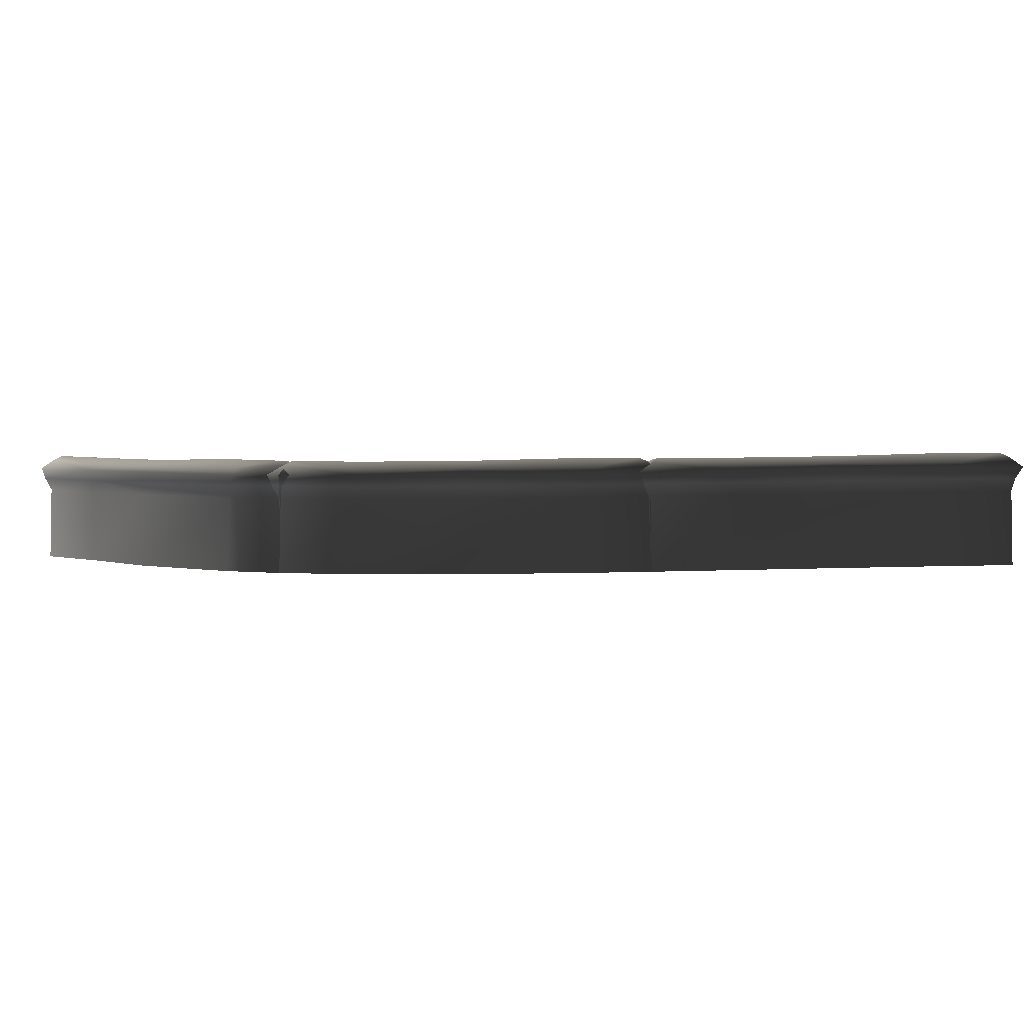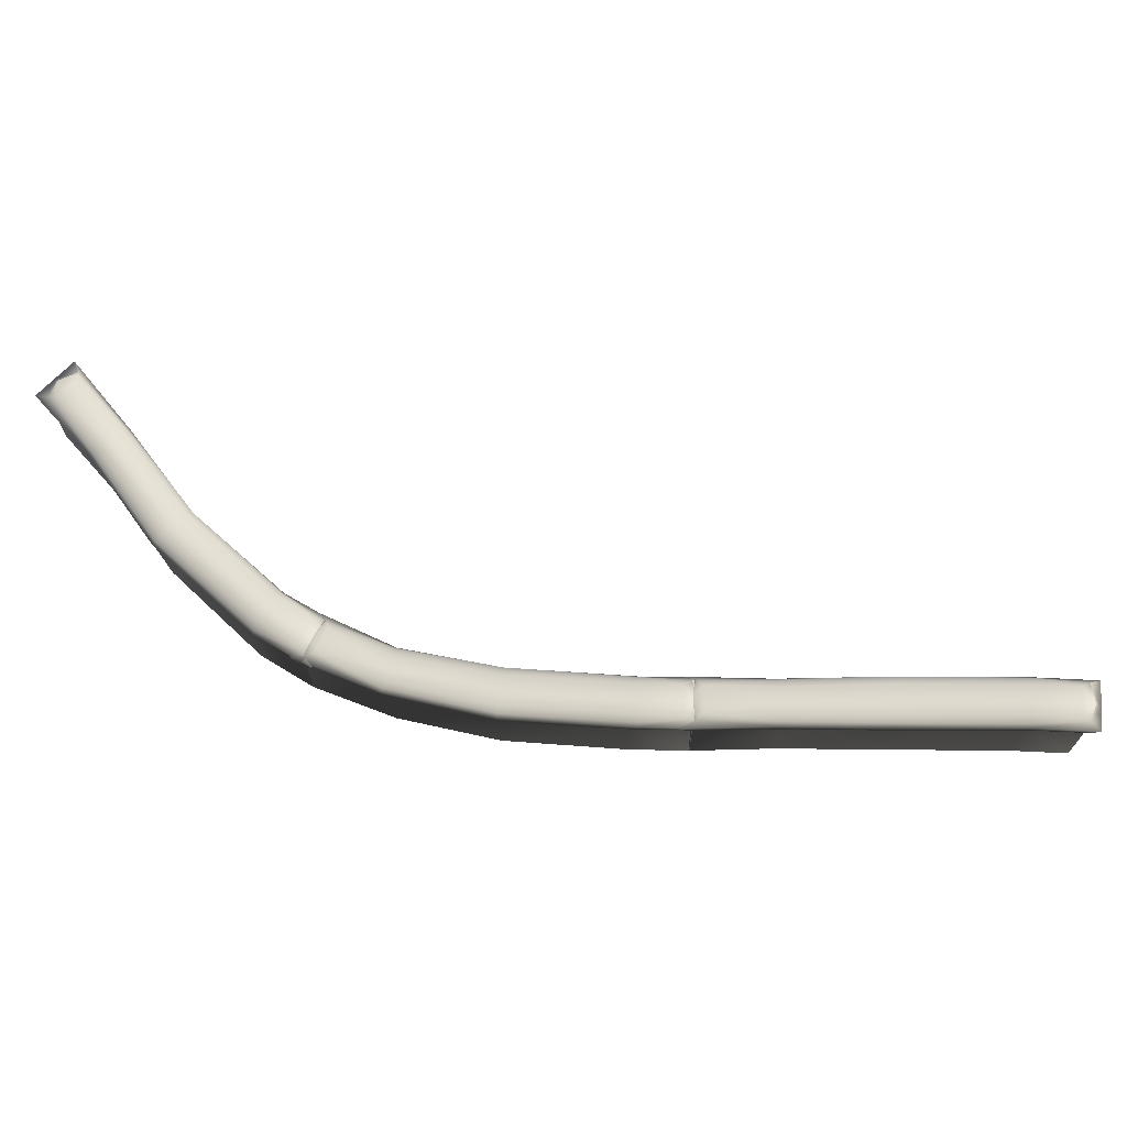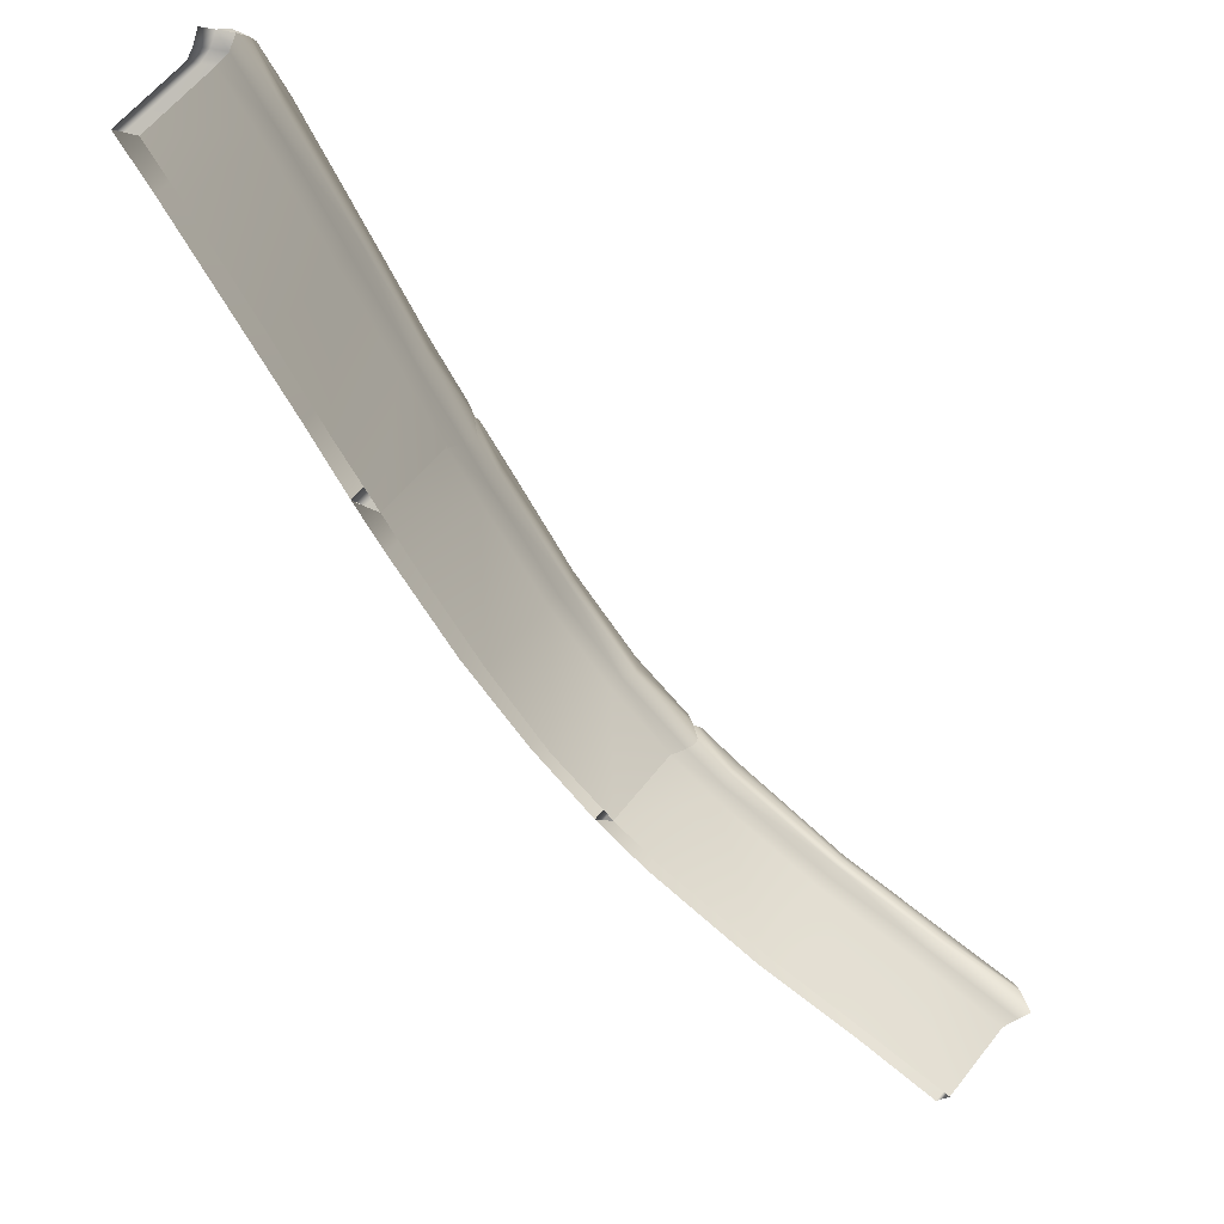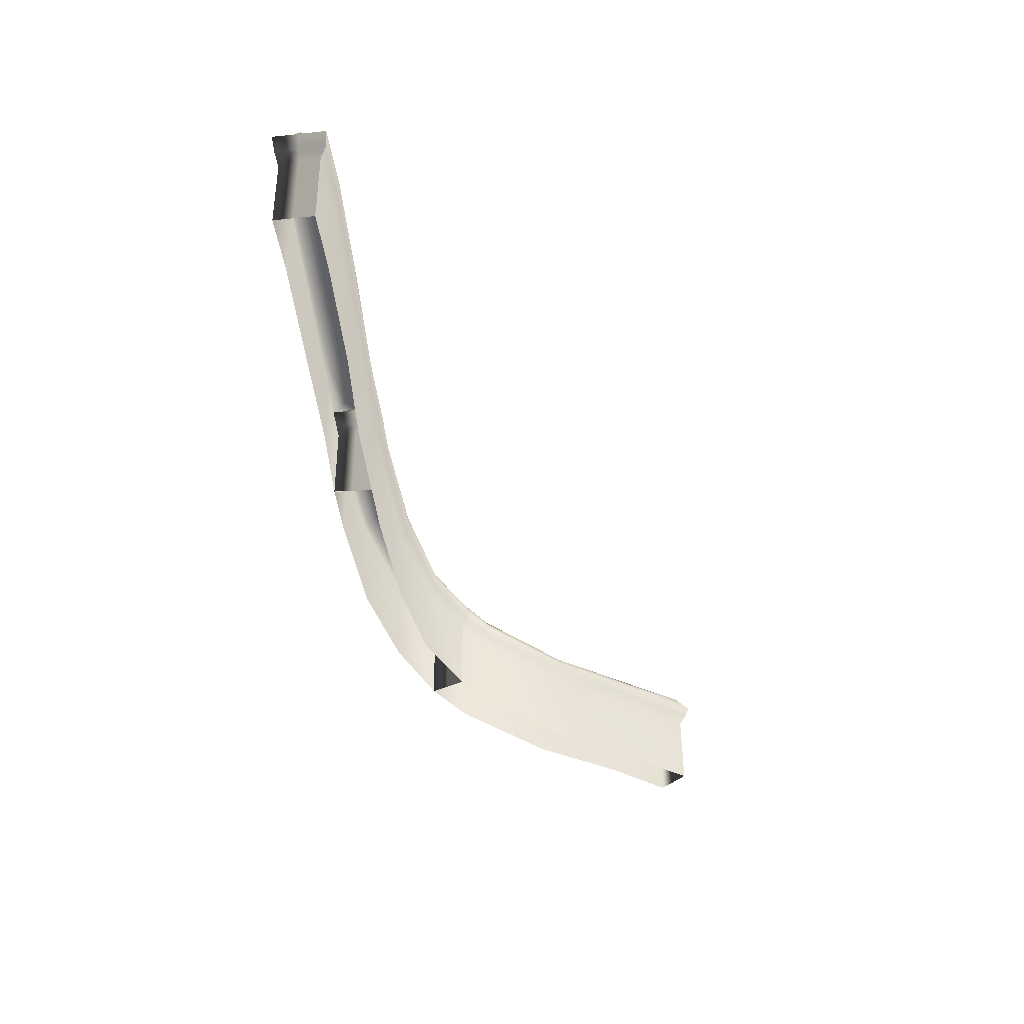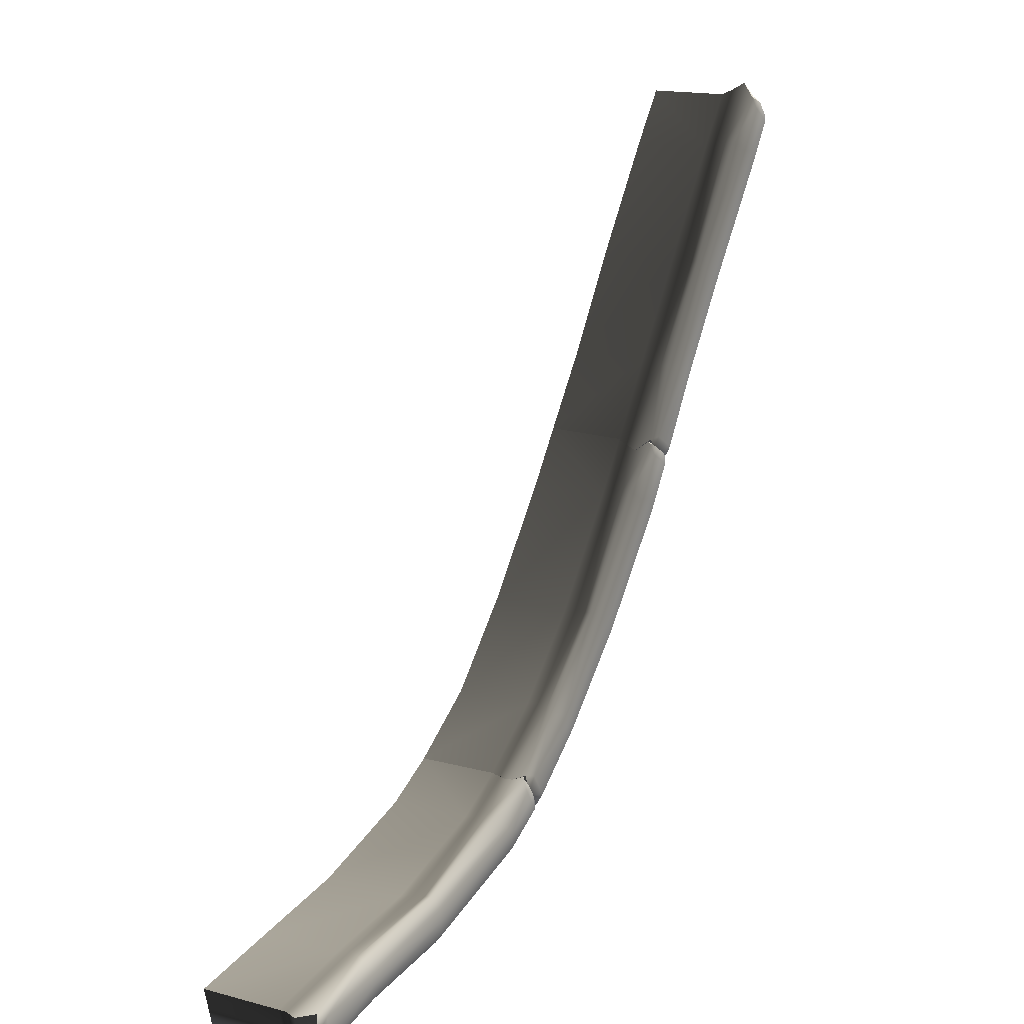
<metadata>
{"format":"obj","ext":"obj","renderer":"f3d","projection":"perspective","resolution":1024,"background":"white","views":[{"elev":-0.8,"azim":-126.2,"up":"+Y"},{"elev":69.7,"azim":-120.6,"up":"+Y"},{"elev":65.5,"azim":39.6,"up":"+Z"},{"elev":-38.4,"azim":-26.8,"up":"+Y"},{"elev":14.5,"azim":121.6,"up":"+Z"}]}
</metadata>
<code>
v -4.675 1.029 1.515
v -4.929 1.029 1.36
v -4.696 -0.09574 1.549
v -4.95 -0.09574 1.395
v -4.889 1.212 1.292
v -4.567 1.212 1.489
v -5.183 -0.09574 1.253
v -5.161 1.029 1.218
v -5.817 1.051 2.309
v -5.808 -0.07348 2.363
v -6.599 1.079 3.645
v -6.617 -0.04538 3.683
v -7.551 1.111 5.218
v -7.56 -0.01462 5.232
v -8.049 -0.001998 5.972
v -8.04 1.123 5.961
v -5.863 1.237 2.304
v -5.186 1.212 1.11
v -6.68 1.265 3.618
v -7.606 1.294 5.179
v -8.121 1.308 5.959
v -7.843 1.308 6.151
v -7.816 1.123 6.115
v -7.571 1.123 6.283
v -7.824 -0.001998 6.127
v -7.579 -0.001998 6.295
v -7.54 1.308 6.36
v -5.833 1.407 2.214
v -5.163 1.382 1.032
v -5.202 1.537 1.269
v -5.786 1.503 2.231
v -5.169 1.602 1.391
v -5.71 1.613 2.344
v -6.651 1.533 3.634
v -6.53 1.642 3.701
v -6.699 1.436 3.607
v -7.5 1.702 5.294
v -7.652 1.564 5.29
v -7.891 1.699 5.89
v -8.027 1.629 5.941
v -7.683 1.468 5.261
v -8.202 1.481 6.038
v -7.908 1.481 6.243
v -7.849 1.63 6.158
v -7.555 1.629 6.264
v -7.587 1.481 6.465
v -5.526 1.611 2.353
v -5.009 1.602 1.488
v -4.823 1.602 1.601
v -4.91 1.535 1.324
v -4.699 1.537 1.575
v -5.265 1.503 2.537
v -5.227 1.407 2.57
v -4.507 1.382 1.435
v -5.4 1.613 2.526
v -6.065 1.533 3.979
v -6.078 1.436 3.973
v -6.182 1.642 3.906
v -7.053 1.468 5.665
v -7.093 1.564 5.65
v -7.555 1.629 6.264
v -7.556 1.699 6.117
v -7.159 1.702 5.512
v -7.587 1.481 6.465
v -7.849 1.63 6.158
v -7.736 1.699 5.994
v -6.372 1.641 3.797
v -7.402 1.704 5.485
v -7.54 1.308 6.36
v -7.01 1.294 5.559
v -7.571 1.123 6.283
v -7.07 1.111 5.524
v -7.579 -0.001998 6.295
v -7.08 -0.01462 5.539
v -6.126 -0.04538 3.972
v -6.117 1.079 3.929
v -5.371 -0.07348 2.62
v -5.32 1.051 2.601
v -4.696 -0.09574 1.549
v -4.675 1.029 1.515
v -5.291 1.237 2.639
v -4.567 1.212 1.489
v -6.094 1.265 3.964
v -4.507 1.382 1.435
v -4.699 1.537 1.575
v -4.849 1.382 1.224
v -4.91 1.535 1.324
v -1.224 1.005 -2.523
v -1.38 1.005 -2.776
v -1.223 -0.1206 -2.523
v -1.379 -0.1206 -2.776
v -1.321 1.191 -2.814
v -1.126 1.191 -2.49
v -1.523 -0.1206 -3.008
v -1.522 1.005 -3.008
v -2.571 0.9896 -2.221
v -2.561 -0.1359 -2.183
v -3.631 0.9934 -1.05
v -3.646 -0.1319 -1.023
v -4.699 1.015 0.4792
v -4.708 -0.1099 0.4934
v -5.187 -0.09561 1.259
v -5.177 1.03 1.243
v -2.618 1.174 -2.235
v -1.5 1.191 -3.112
v -3.709 1.178 -1.085
v -4.754 1.199 0.4404
v -5.258 1.214 1.247
v -4.97 1.214 1.423
v -4.944 1.03 1.385
v -4.69 1.03 1.54
v -4.954 -0.09561 1.401
v -4.7 -0.09561 1.556
v -4.655 1.214 1.614
v -2.562 1.346 -2.313
v -1.448 1.364 -3.168
v -1.597 1.51 -2.97
v -2.523 1.443 -2.282
v -1.625 1.573 -2.844
v -2.488 1.552 -2.148
v -3.683 1.446 -1.064
v -3.573 1.555 -0.9815
v -3.727 1.35 -1.097
v -4.649 1.607 0.5559
v -4.801 1.469 0.5528
v -5.028 1.604 1.161
v -5.163 1.535 1.221
v -4.832 1.373 0.5232
v -5.335 1.388 1.334
v -5.029 1.388 1.52
v -4.975 1.537 1.429
v -4.675 1.535 1.519
v -4.695 1.388 1.722
v -2.314 1.551 -2.086
v -1.524 1.573 -2.687
v -1.405 1.573 -2.503
v -1.363 1.512 -2.789
v -1.284 1.51 -2.472
v -2.118 1.443 -1.834
v -2.09 1.346 -1.793
v -1.058 1.364 -2.505
v -2.244 1.552 -1.884
v -3.147 1.446 -0.6462
v -3.159 1.35 -0.6547
v -3.254 1.555 -0.7327
v -4.201 1.373 0.9255
v -4.24 1.469 0.9101
v -4.675 1.535 1.519
v -4.683 1.604 1.372
v -4.308 1.607 0.7742
v -4.695 1.388 1.722
v -4.975 1.537 1.429
v -4.869 1.604 1.258
v -3.428 1.555 -0.8653
v -4.55 1.609 0.747
v -4.655 1.214 1.614
v -4.16 1.199 0.8222
v -4.69 1.03 1.54
v -4.22 1.015 0.7871
v -4.7 -0.09561 1.556
v -4.229 -0.1099 0.8013
v -3.197 -0.1319 -0.6732
v -3.19 0.9934 -0.7051
v -2.216 -0.1359 -1.812
v -2.18 0.9896 -1.798
v -1.223 -0.1206 -2.523
v -1.224 1.005 -2.523
v -2.166 1.174 -1.75
v -1.126 1.191 -2.49
v -3.172 1.178 -0.6673
v -1.058 1.364 -2.505
v -1.284 1.51 -2.472
v -1.261 1.364 -2.851
v -1.363 1.512 -2.789
v 3.965 1.228 -3.809
v 3.891 1.228 -4.097
v 3.987 0.1029 -3.815
v 3.914 0.1029 -4.103
v 3.959 1.415 -4.116
v 4.057 1.415 -3.751
v 3.848 0.1029 -4.367
v 3.824 1.228 -4.361
v 2.608 1.17 -4.158
v 2.646 0.04522 -4.127
v 1.069 1.095 -3.973
v 1.099 -0.03017 -3.974
v -0.7399 1.025 -3.429
v -0.7106 -0.09954 -3.442
v -1.529 -0.1207 -3.003
v -1.548 1.005 -2.992
v 2.573 1.354 -4.197
v 3.869 1.415 -4.452
v 1.025 1.279 -4.05
v -0.7725 1.209 -3.488
v -1.628 1.187 -3.021
v -1.449 1.187 -2.735
v -1.404 1.005 -2.761
v -1.247 1.005 -2.508
v -1.386 -0.1207 -2.772
v -1.229 -0.1207 -2.519
v -1.252 1.187 -2.423
v 2.649 1.53 -4.225
v 3.93 1.59 -4.491
v 3.732 1.732 -4.347
v 2.658 1.626 -4.177
v 3.667 1.792 -4.238
v 2.608 1.732 -4.048
v 1.015 1.546 -4.015
v 1.034 1.655 -3.878
v 1.011 1.45 -4.07
v -0.7619 1.615 -3.326
v -0.8832 1.473 -3.413
v -1.396 1.584 -2.987
v -1.54 1.511 -2.996
v -0.8897 1.378 -3.456
v -1.744 1.357 -2.971
v -1.549 1.357 -2.671
v -1.466 1.509 -2.725
v -1.24 1.511 -2.51
v -1.336 1.357 -2.344
v 2.712 1.736 -3.895
v 3.709 1.792 -4.056
v 3.758 1.792 -3.844
v 3.902 1.736 -4.103
v 3.872 1.732 -3.776
v 2.732 1.626 -3.577
v 2.734 1.53 -3.528
v 4.134 1.59 -3.749
v 2.65 1.732 -3.69
v 1.125 1.546 -3.344
v 1.127 1.45 -3.359
v 1.099 1.655 -3.479
v -0.5693 1.378 -2.779
v -0.5976 1.473 -2.812
v -1.24 1.511 -2.51
v -1.189 1.584 -2.639
v -0.5924 1.615 -2.959
v -1.336 1.357 -2.344
v -1.466 1.509 -2.725
v -1.3 1.584 -2.827
v 1.061 1.654 -3.695
v -0.7782 1.612 -3.113
v -1.252 1.187 -2.423
v -0.4811 1.209 -2.845
v -1.247 1.005 -2.508
v -0.5049 1.025 -2.91
v -1.229 -0.1207 -2.519
v -0.4756 -0.09954 -2.923
v 1.191 -0.03017 -3.412
v 1.158 1.095 -3.42
v 2.704 0.04522 -3.624
v 2.675 1.17 -3.586
v 3.987 0.1029 -3.815
v 3.965 1.228 -3.809
v 2.65 1.354 -3.538
v 4.057 1.415 -3.751
v 1.135 1.279 -3.379
v 4.134 1.59 -3.749
v 3.872 1.732 -3.776
v 4.028 1.59 -4.136
v 3.902 1.736 -4.103
g DemoWallStoneSmall_render
f 3 2 1
f 3 4 2
f 5 1 2
f 5 6 1
f 7 2 4
f 7 8 2
f 8 5 2
f 7 9 8
f 7 10 9
f 10 11 9
f 10 12 11
f 13 11 12
f 13 12 14
f 15 13 14
f 15 16 13
f 17 8 9
f 11 17 9
f 17 18 8
f 8 18 5
f 11 19 17
f 13 19 11
f 16 20 13
f 13 20 19
f 16 21 20
f 22 21 16
f 22 16 23
f 15 23 16
f 22 23 24
f 25 24 23
f 15 25 23
f 25 26 24
f 22 24 27
f 28 18 17
f 28 29 18
f 28 30 29
f 28 31 30
f 31 32 30
f 31 33 32
f 34 33 31
f 28 34 31
f 34 35 33
f 28 36 34
f 34 37 35
f 34 38 37
f 39 37 38
f 39 38 40
f 40 38 41
f 41 34 36
f 41 38 34
f 40 41 42
f 40 42 43
f 40 43 44
f 45 44 43
f 45 43 46
f 32 33 47
f 32 47 48
f 47 49 48
f 50 48 49
f 50 32 48
f 50 49 51
f 49 52 51
f 51 52 53
f 51 53 54
f 49 55 52
f 47 55 49
f 56 53 52
f 55 56 52
f 56 57 53
f 55 58 56
f 56 59 57
f 56 60 59
f 59 60 61
f 60 62 61
f 60 63 62
f 63 56 58
f 63 60 56
f 59 61 64
f 62 65 61
f 62 66 65
f 67 58 55
f 63 58 67
f 67 55 47
f 68 62 63
f 68 66 62
f 63 67 68
f 33 67 47
f 33 35 67
f 37 67 35
f 37 68 67
f 68 39 66
f 68 37 39
f 39 65 66
f 39 40 65
f 59 64 69
f 59 69 70
f 70 69 71
f 70 71 72
f 73 72 71
f 73 74 72
f 75 72 74
f 75 76 72
f 77 76 75
f 77 78 76
f 79 78 77
f 79 80 78
f 80 81 78
f 81 76 78
f 80 82 81
f 81 83 76
f 72 83 70
f 72 76 83
f 82 53 81
f 82 54 53
f 81 57 83
f 81 53 57
f 57 70 83
f 57 59 70
f 86 85 84
f 86 87 85
f 86 30 87
f 86 29 30
f 86 84 6
f 86 6 5
f 18 86 5
f 18 29 86
f 50 30 32
f 27 43 22
f 27 46 43
f 43 21 22
f 43 42 21
f 21 42 41
f 21 41 20
f 20 41 36
f 20 36 19
f 36 17 19
f 36 28 17
f 90 89 88
f 90 91 89
f 92 88 89
f 92 93 88
f 94 89 91
f 94 95 89
f 95 92 89
f 94 96 95
f 94 97 96
f 97 98 96
f 97 99 98
f 100 98 99
f 100 99 101
f 102 100 101
f 102 103 100
f 104 95 96
f 98 104 96
f 104 105 95
f 95 105 92
f 98 106 104
f 100 106 98
f 103 107 100
f 100 107 106
f 103 108 107
f 109 108 103
f 109 103 110
f 102 110 103
f 109 110 111
f 112 111 110
f 102 112 110
f 112 113 111
f 109 111 114
f 115 105 104
f 115 116 105
f 115 117 116
f 115 118 117
f 118 119 117
f 118 120 119
f 121 120 118
f 115 121 118
f 121 122 120
f 115 123 121
f 121 124 122
f 121 125 124
f 126 124 125
f 126 125 127
f 127 125 128
f 128 121 123
f 128 125 121
f 127 128 129
f 127 129 130
f 127 130 131
f 132 131 130
f 132 130 133
f 119 120 134
f 119 134 135
f 134 136 135
f 137 135 136
f 137 119 135
f 137 136 138
f 136 139 138
f 138 139 140
f 138 140 141
f 136 142 139
f 134 142 136
f 143 140 139
f 142 143 139
f 143 144 140
f 142 145 143
f 143 146 144
f 143 147 146
f 146 147 148
f 147 149 148
f 147 150 149
f 150 143 145
f 150 147 143
f 146 148 151
f 149 152 148
f 149 153 152
f 154 145 142
f 150 145 154
f 154 142 134
f 155 149 150
f 155 153 149
f 150 154 155
f 120 154 134
f 120 122 154
f 124 154 122
f 124 155 154
f 155 126 153
f 155 124 126
f 126 152 153
f 126 127 152
f 146 151 156
f 146 156 157
f 157 156 158
f 157 158 159
f 160 159 158
f 160 161 159
f 162 159 161
f 162 163 159
f 164 163 162
f 164 165 163
f 166 165 164
f 166 167 165
f 167 168 165
f 168 163 165
f 167 169 168
f 168 170 163
f 159 170 157
f 159 163 170
f 169 140 168
f 169 141 140
f 168 144 170
f 168 140 144
f 144 157 170
f 144 146 157
f 173 172 171
f 173 174 172
f 173 117 174
f 173 116 117
f 173 171 93
f 173 93 92
f 105 173 92
f 105 116 173
f 137 117 119
f 114 130 109
f 114 133 130
f 130 108 109
f 130 129 108
f 108 129 128
f 108 128 107
f 107 128 123
f 107 123 106
f 123 104 106
f 123 115 104
f 177 176 175
f 177 178 176
f 179 175 176
f 179 180 175
f 181 176 178
f 181 182 176
f 182 179 176
f 181 183 182
f 181 184 183
f 184 185 183
f 184 186 185
f 187 185 186
f 187 186 188
f 189 187 188
f 189 190 187
f 191 182 183
f 185 191 183
f 191 192 182
f 182 192 179
f 185 193 191
f 187 193 185
f 190 194 187
f 187 194 193
f 190 195 194
f 196 195 190
f 196 190 197
f 189 197 190
f 196 197 198
f 199 198 197
f 189 199 197
f 199 200 198
f 196 198 201
f 202 192 191
f 202 203 192
f 202 204 203
f 202 205 204
f 205 206 204
f 205 207 206
f 208 207 205
f 202 208 205
f 208 209 207
f 202 210 208
f 208 211 209
f 208 212 211
f 213 211 212
f 213 212 214
f 214 212 215
f 215 208 210
f 215 212 208
f 214 215 216
f 214 216 217
f 214 217 218
f 219 218 217
f 219 217 220
f 206 207 221
f 206 221 222
f 221 223 222
f 224 222 223
f 224 206 222
f 224 223 225
f 223 226 225
f 225 226 227
f 225 227 228
f 223 229 226
f 221 229 223
f 230 227 226
f 229 230 226
f 230 231 227
f 229 232 230
f 230 233 231
f 230 234 233
f 233 234 235
f 234 236 235
f 234 237 236
f 237 230 232
f 237 234 230
f 233 235 238
f 236 239 235
f 236 240 239
f 241 232 229
f 237 232 241
f 241 229 221
f 242 236 237
f 242 240 236
f 237 241 242
f 207 241 221
f 207 209 241
f 211 241 209
f 211 242 241
f 242 213 240
f 242 211 213
f 213 239 240
f 213 214 239
f 233 238 243
f 233 243 244
f 244 243 245
f 244 245 246
f 247 246 245
f 247 248 246
f 249 246 248
f 249 250 246
f 251 250 249
f 251 252 250
f 253 252 251
f 253 254 252
f 254 255 252
f 255 250 252
f 254 256 255
f 255 257 250
f 246 257 244
f 246 250 257
f 256 227 255
f 256 228 227
f 255 231 257
f 255 227 231
f 231 244 257
f 231 233 244
f 260 259 258
f 260 261 259
f 260 204 261
f 260 203 204
f 260 258 180
f 260 180 179
f 192 260 179
f 192 203 260
f 224 204 206
f 201 217 196
f 201 220 217
f 217 195 196
f 217 216 195
f 195 216 215
f 195 215 194
f 194 215 210
f 194 210 193
f 210 191 193
f 210 202 191

</code>
